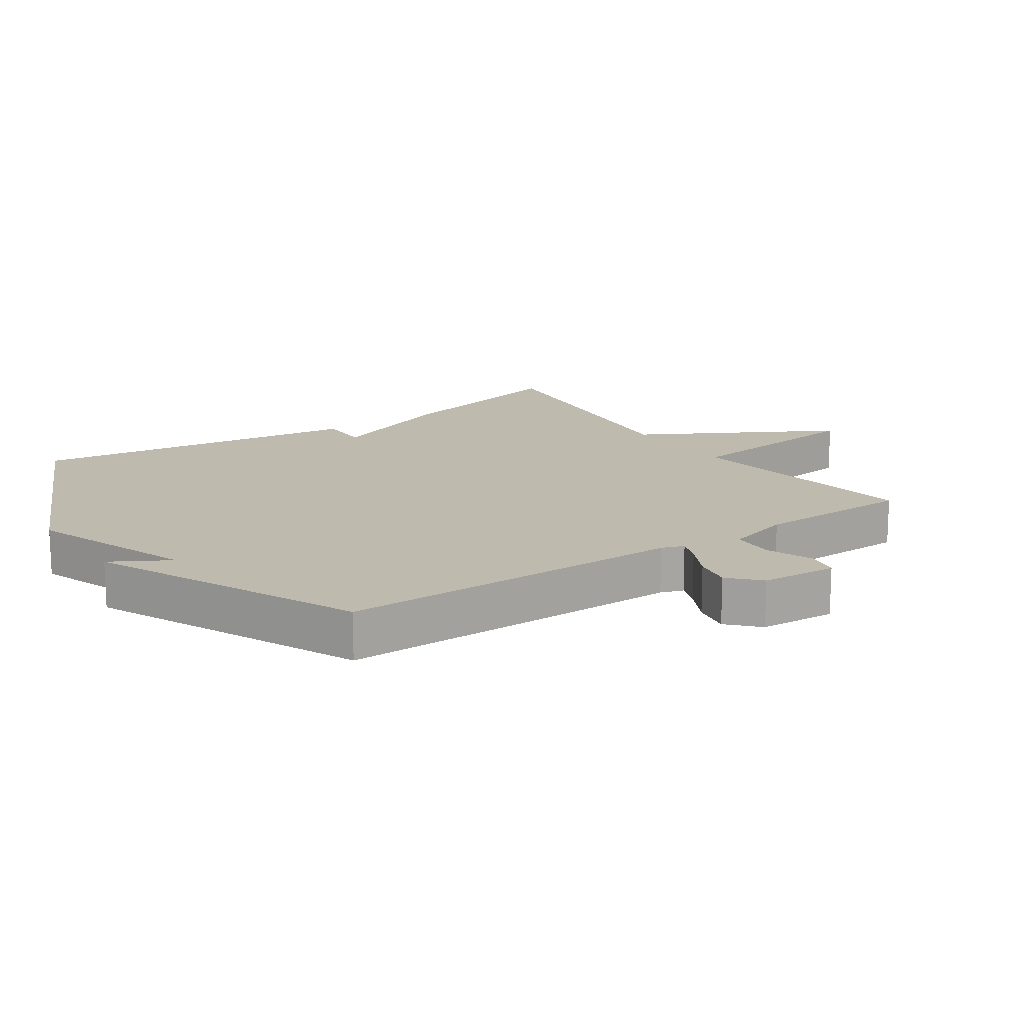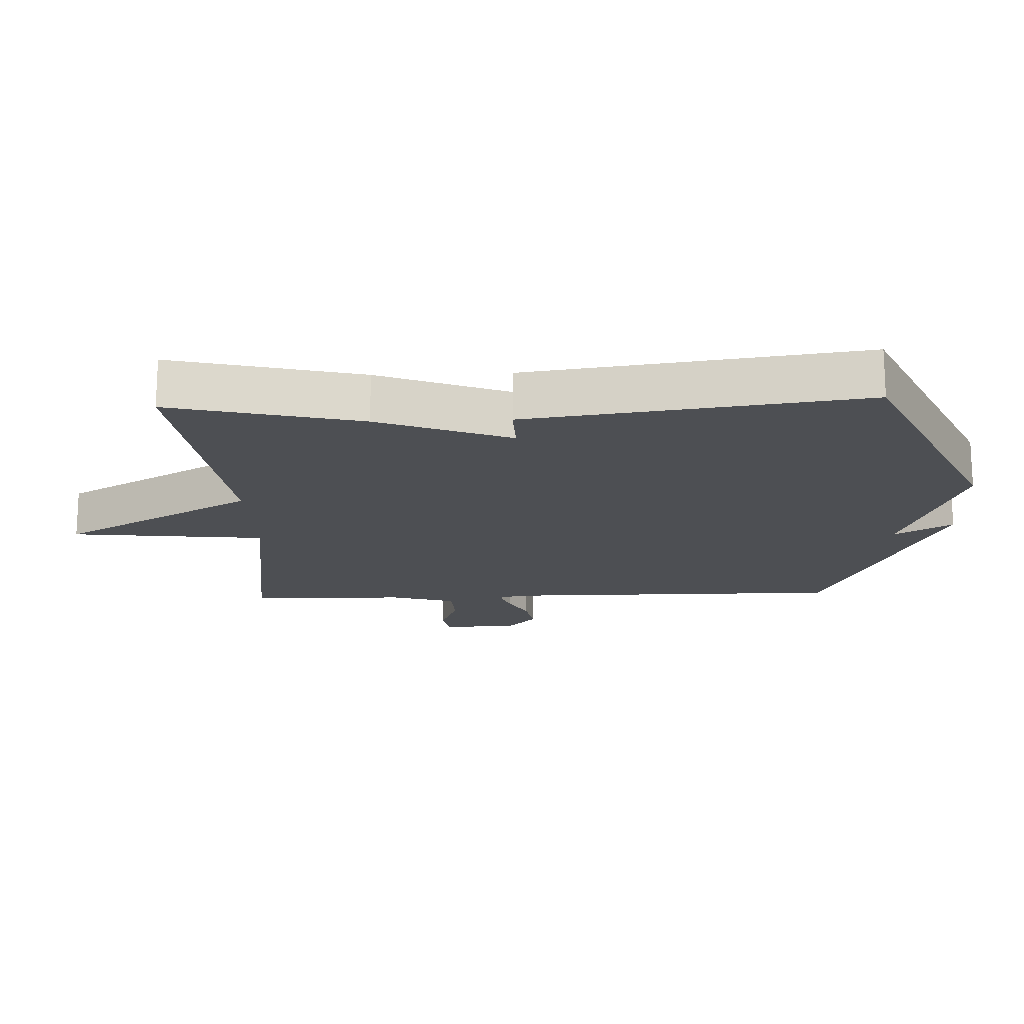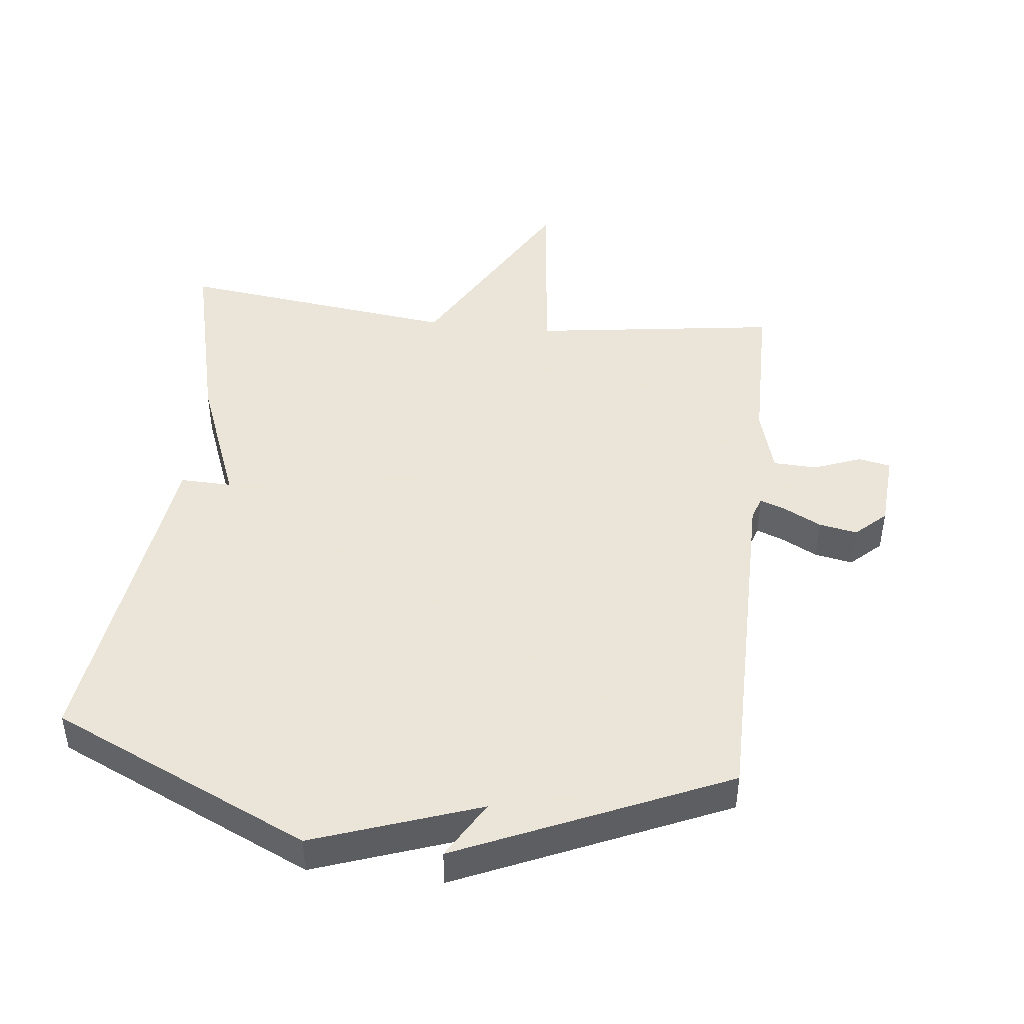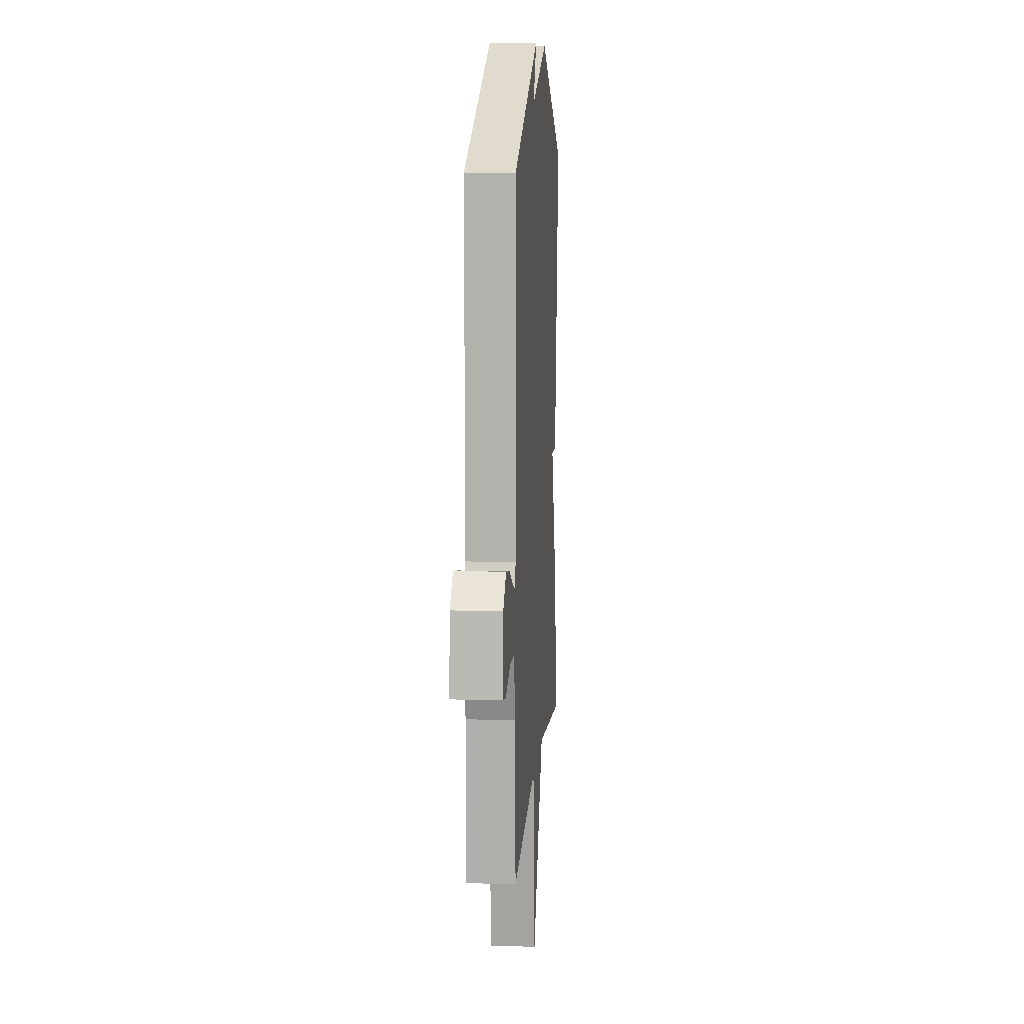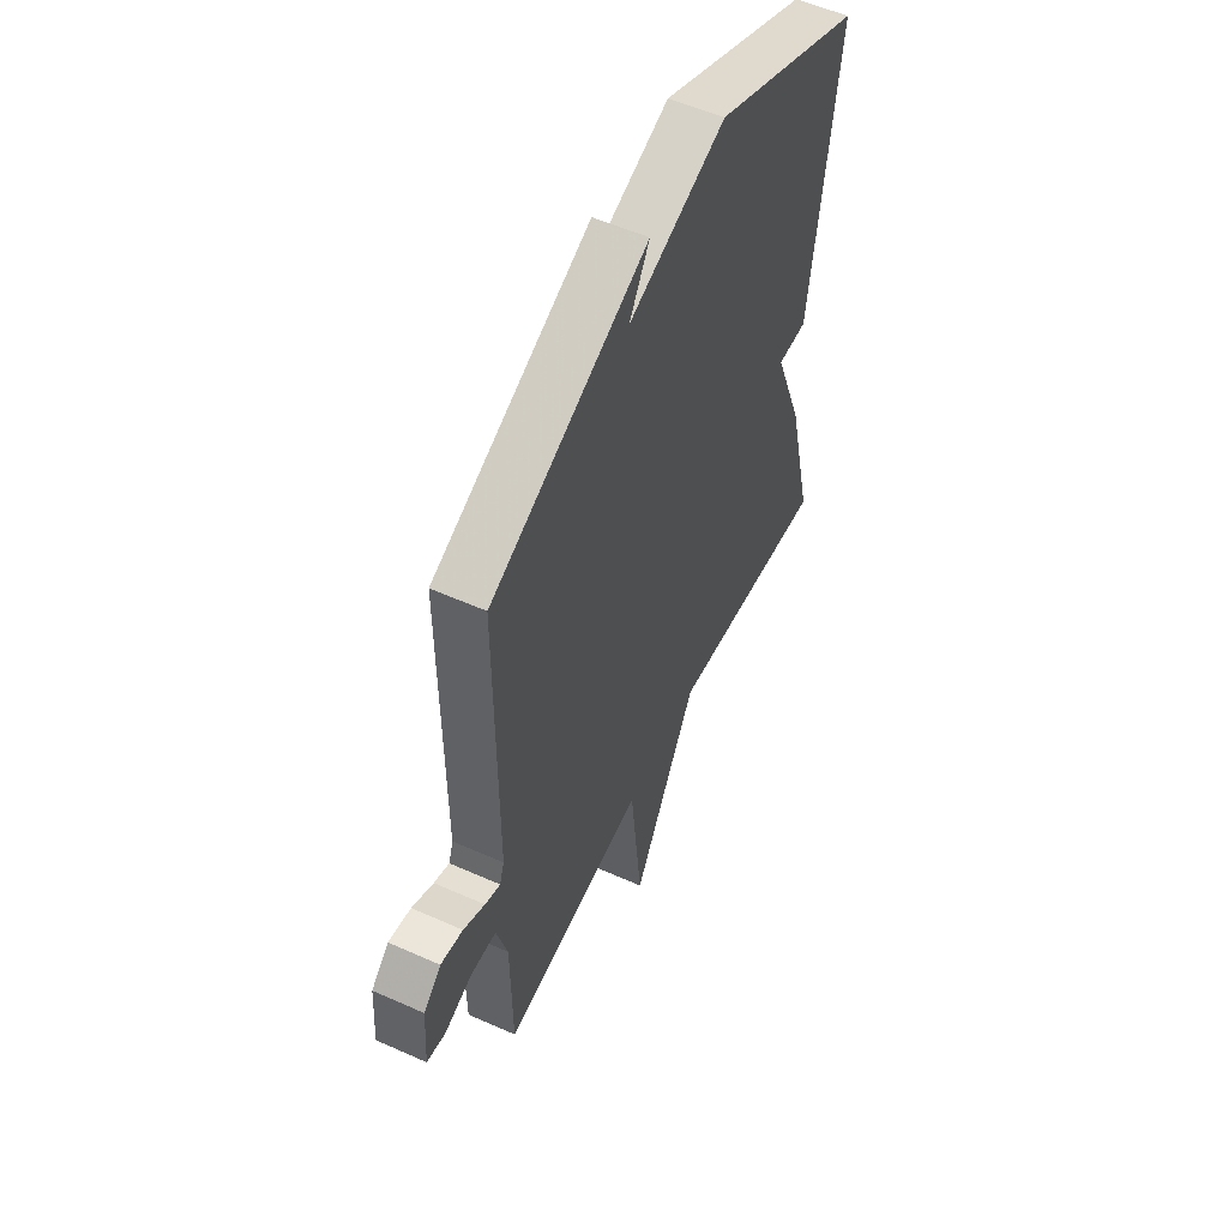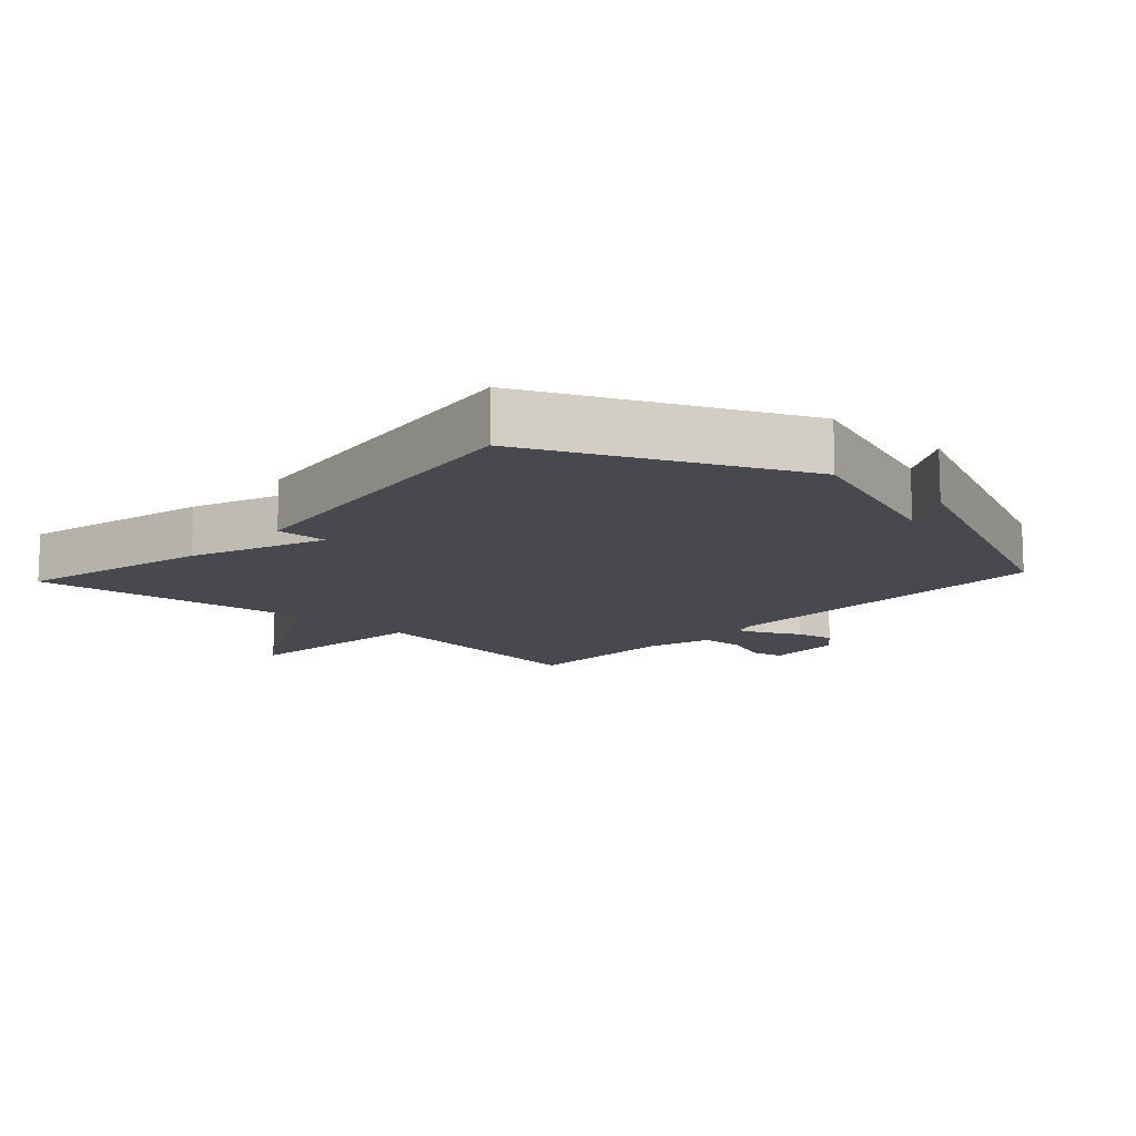
<metadata>
{"format":"obj","ext":"obj","renderer":"f3d","projection":"perspective","resolution":1024,"background":"white","views":[{"elev":15.8,"azim":55.4,"up":"+Y"},{"elev":-17.5,"azim":-87.8,"up":"+Y"},{"elev":45.5,"azim":6.4,"up":"+Y"},{"elev":10.0,"azim":94.4,"up":"+Z"},{"elev":55.1,"azim":115.2,"up":"+Z"},{"elev":-12.6,"azim":-42.5,"up":"+Y"}]}
</metadata>
<code>
v -0.5 0.07 -0.5
v -0.43 0.07 -0.211
v -0.352 0.07 -0.009
v -0.43 0.07 -0.011
v -0.5 0.07 0.5
v -0.107 0.07 0.68
v 0.145 0.07 0.591
v 0.093 0.07 0.68
v 0.5 0.07 0.5
v 0.5 0.07 -0.034
v 0.512 0.07 -0.069
v 0.552 0.07 -0.054
v 0.608 0.07 -0.025
v 0.666 0.07 -0.014
v 0.712 0.07 -0.057
v 0.72 0.07 -0.174
v 0.671 0.07 -0.184
v 0.598 0.07 -0.156
v 0.532 0.07 -0.159
v 0.503 0.07 -0.259
v 0.5 0.07 -0.5
v 0.125 0.07 -0.448
v 0.093 0.07 -0.745
v -0.075 0.07 -0.448
v -0.5 0 -0.5
v -0.43 0 -0.211
v -0.352 0 -0.009
v -0.43 0 -0.011
v -0.5 0 0.5
v -0.107 0 0.68
v 0.145 0 0.591
v 0.093 0 0.68
v 0.5 0 0.5
v 0.5 0 -0.034
v 0.512 0 -0.069
v 0.552 0 -0.054
v 0.608 0 -0.025
v 0.666 0 -0.014
v 0.712 0 -0.057
v 0.72 0 -0.174
v 0.671 0 -0.184
v 0.598 0 -0.156
v 0.532 0 -0.159
v 0.503 0 -0.259
v 0.5 0 -0.5
v 0.125 0 -0.448
v 0.093 0 -0.745
v -0.075 0 -0.448
f 22 23 24
f 20 21 22
f 19 20 22 24
f 16 17 18
f 15 16 18
f 14 15 18
f 13 14 18
f 12 13 18
f 11 12 18 19
f 1 2 3
f 24 1 3
f 19 24 3
f 11 19 3
f 10 11 3
f 7 8 9
f 5 6 7
f 4 5 7
f 3 4 7
f 3 7 9 10
f 48 47 46
f 46 45 44
f 48 46 44 43
f 42 41 40
f 42 40 39
f 42 39 38
f 42 38 37
f 42 37 36
f 43 42 36 35
f 27 26 25
f 27 25 48
f 27 48 43
f 27 43 35
f 27 35 34
f 33 32 31
f 31 30 29
f 31 29 28
f 31 28 27
f 34 33 31 27
f 1 25 26 2
f 2 26 27 3
f 3 27 28 4
f 4 28 29 5
f 5 29 30 6
f 6 30 31 7
f 7 31 32 8
f 8 32 33 9
f 9 33 34 10
f 10 34 35 11
f 11 35 36 12
f 12 36 37 13
f 13 37 38 14
f 14 38 39 15
f 15 39 40 16
f 16 40 41 17
f 17 41 42 18
f 18 42 43 19
f 19 43 44 20
f 20 44 45 21
f 21 45 46 22
f 22 46 47 23
f 23 47 48 24
f 24 48 25 1

</code>
